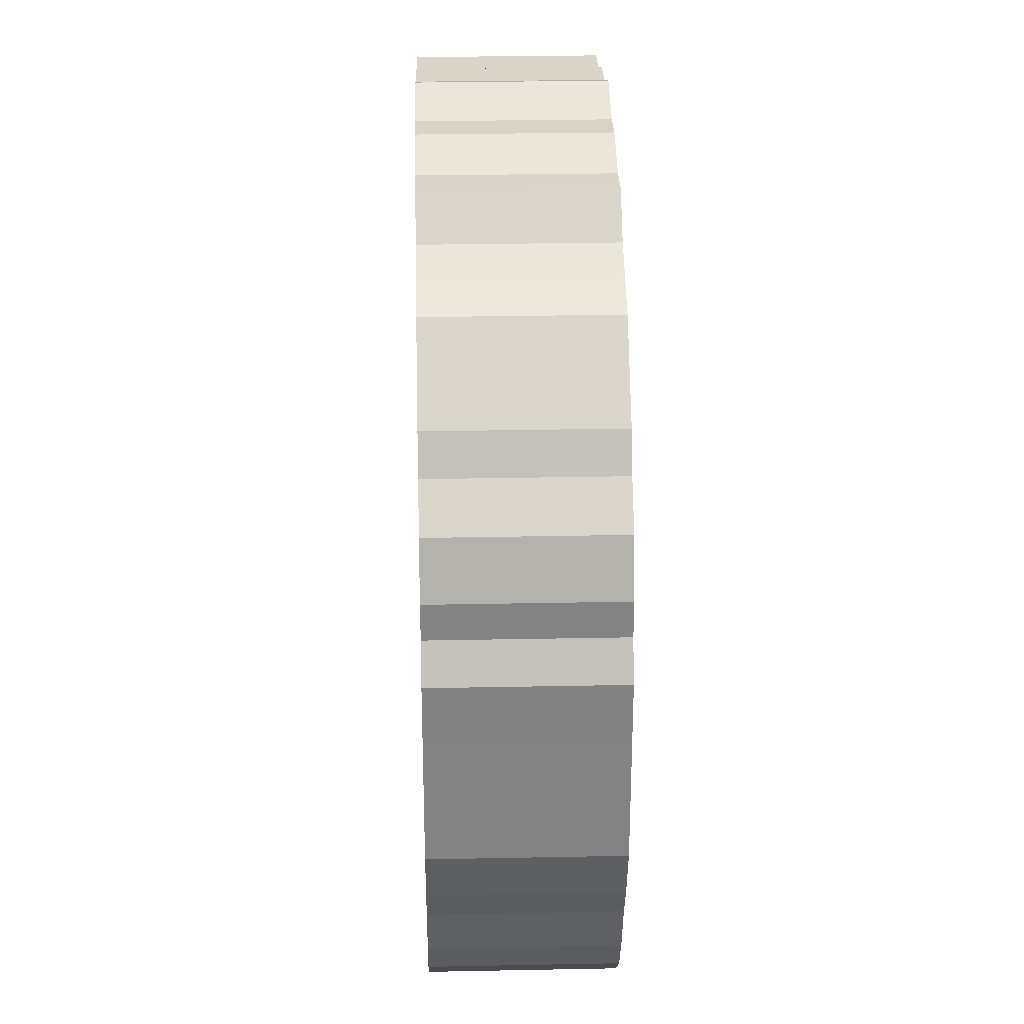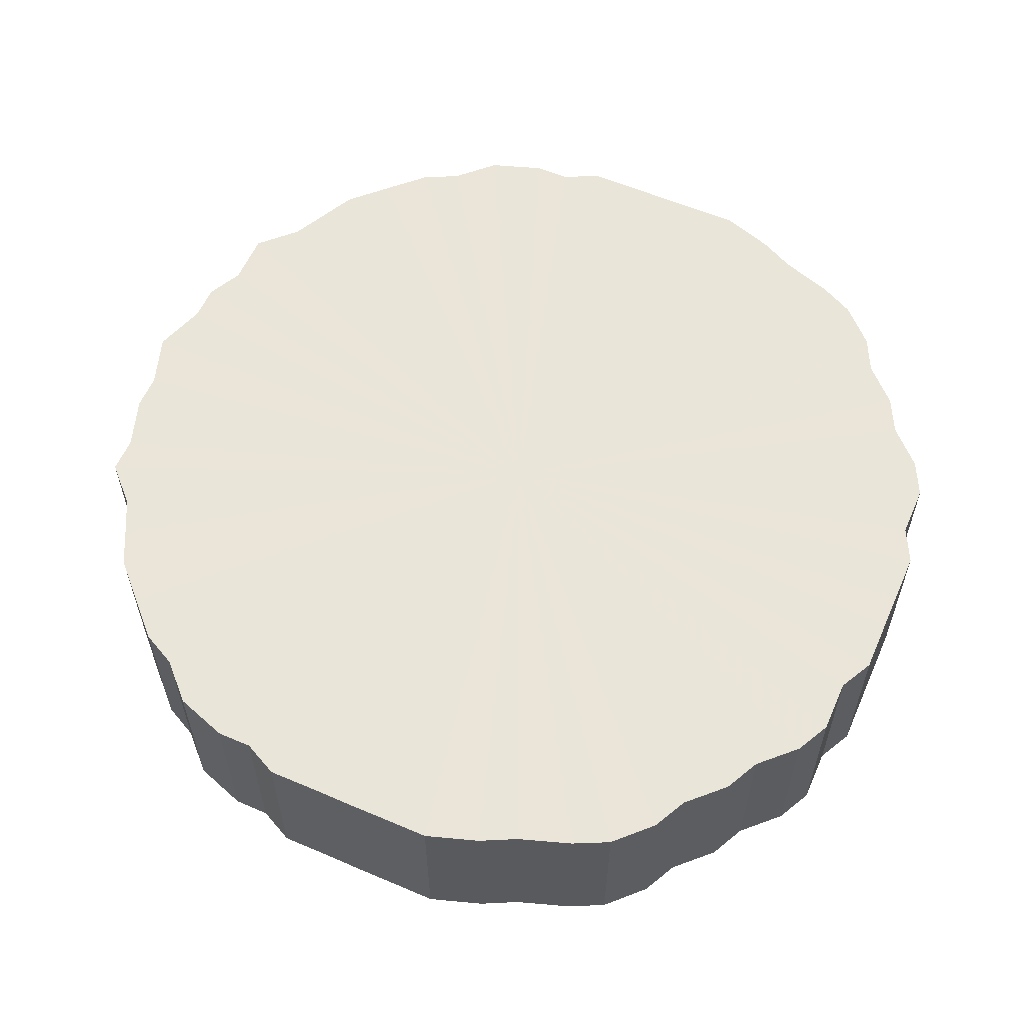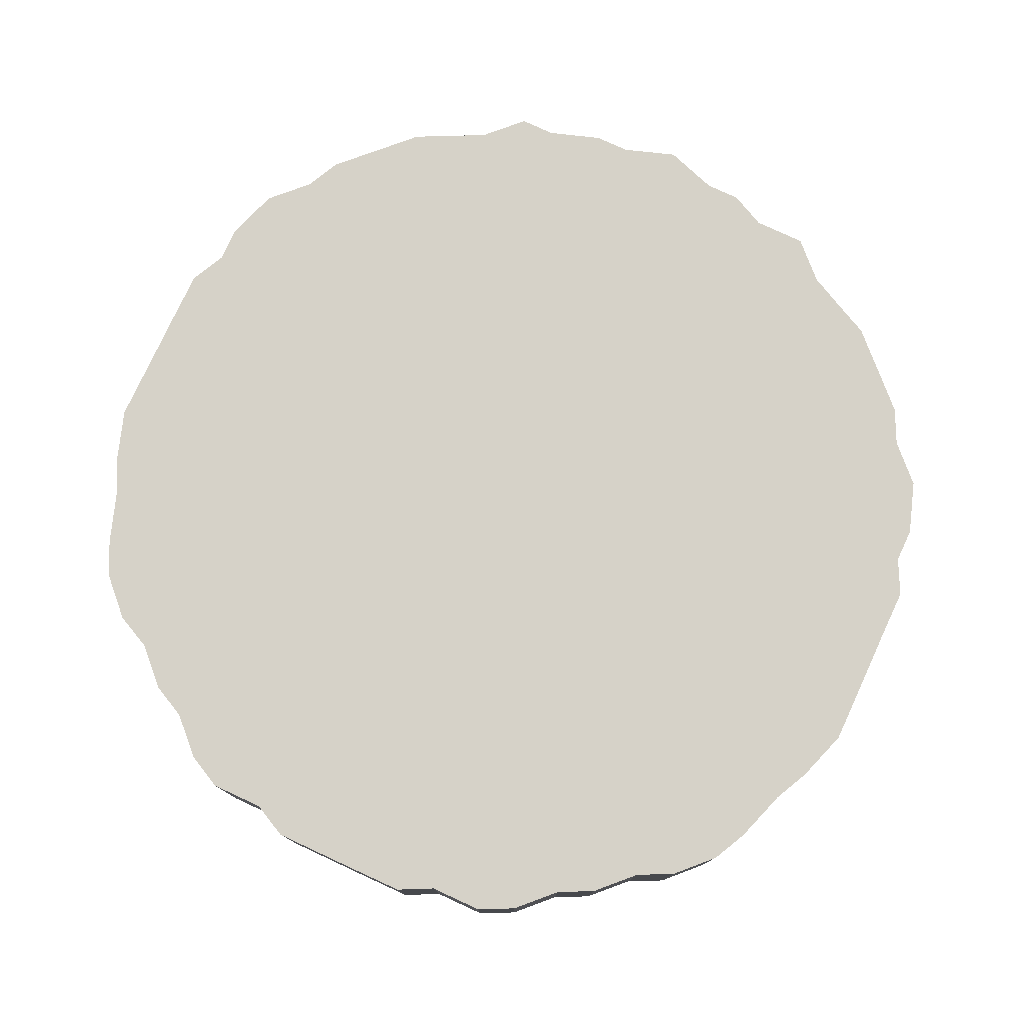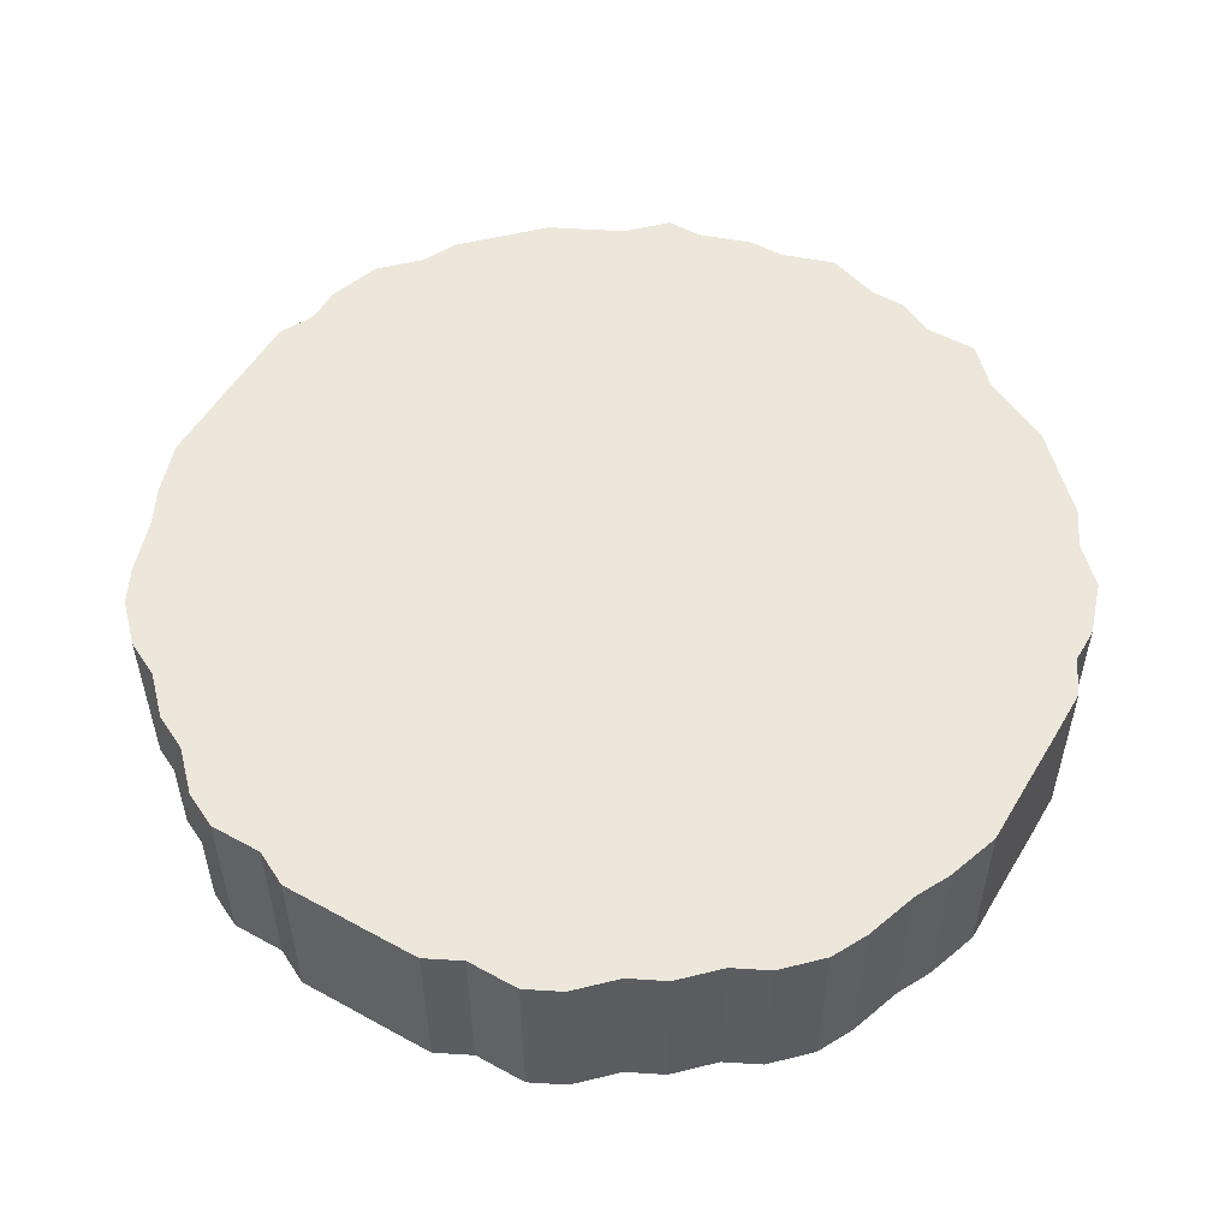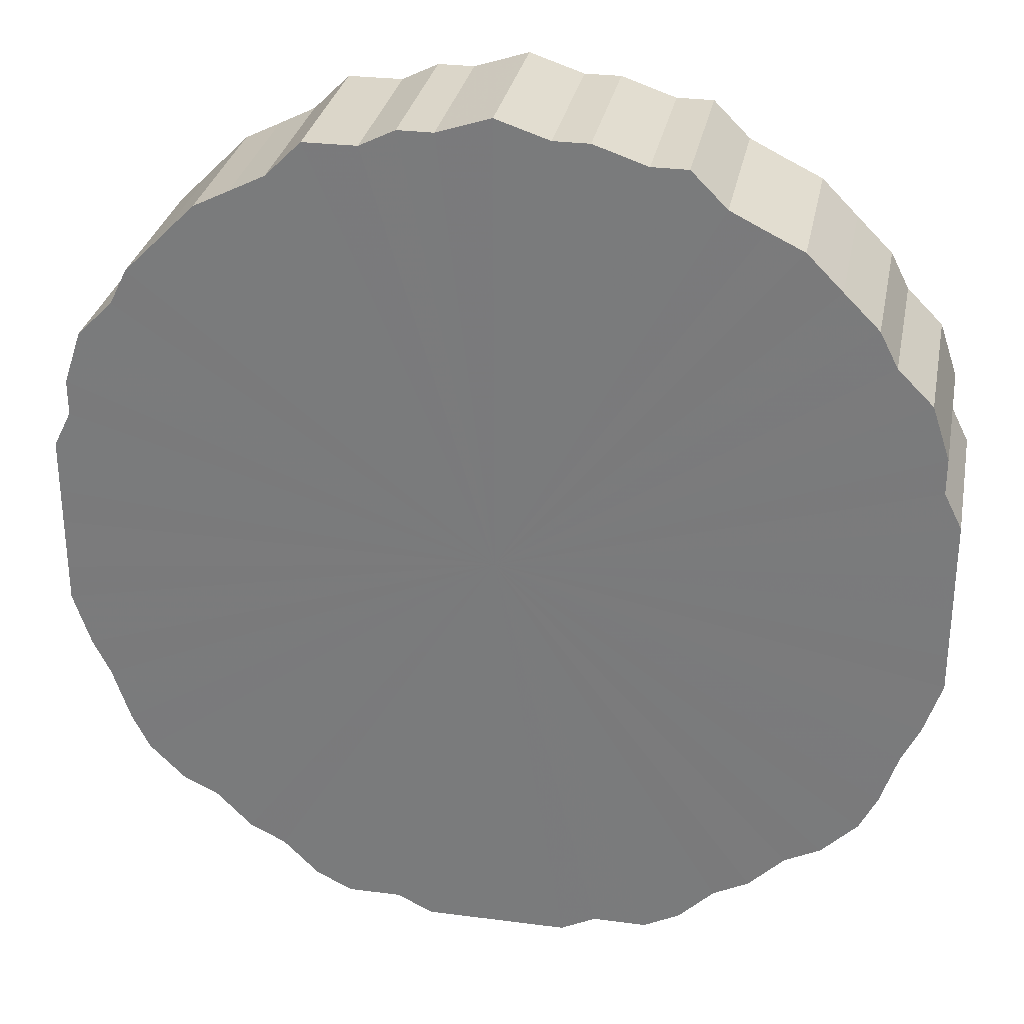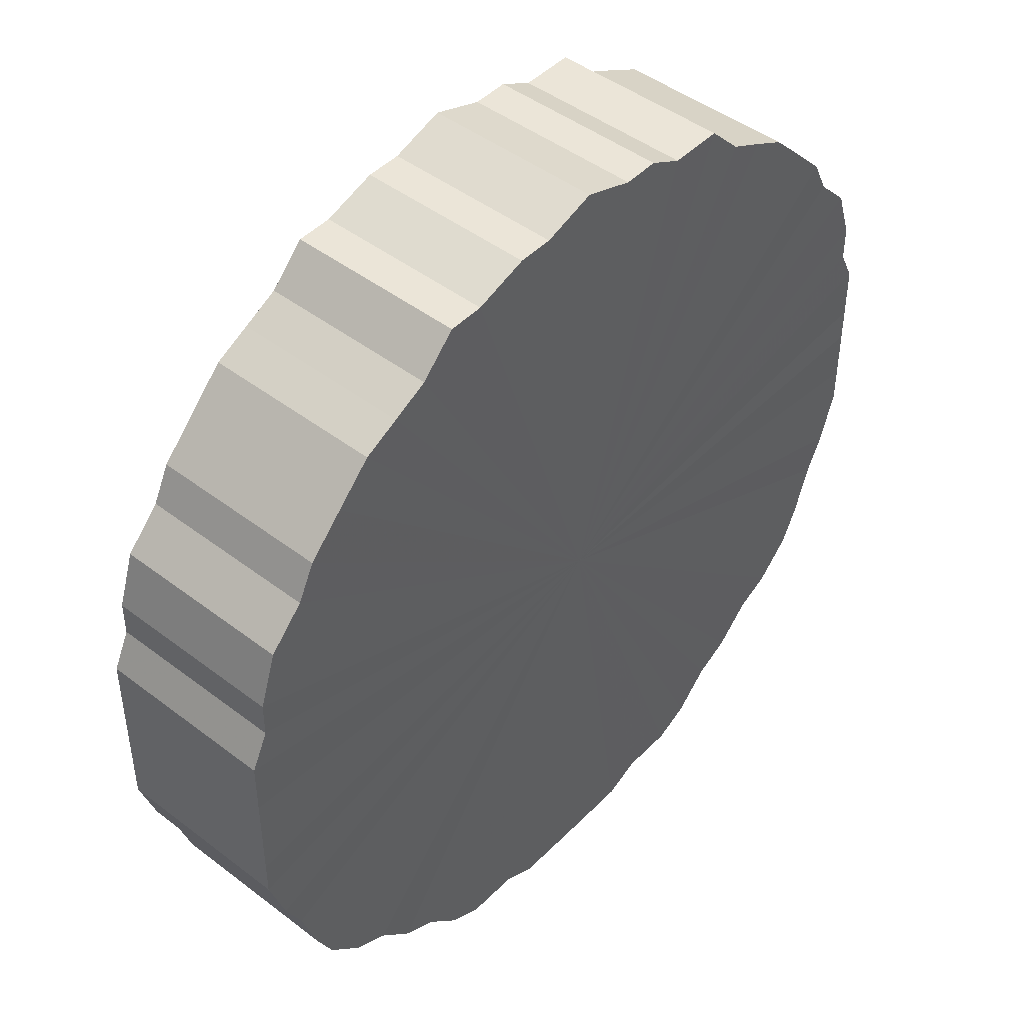
<metadata>
{"format":"obj","ext":"obj","renderer":"f3d","projection":"perspective","resolution":1024,"background":"white","views":[{"elev":29.1,"azim":-91.7,"up":"+Y"},{"elev":58.5,"azim":-66.2,"up":"+Z"},{"elev":77.8,"azim":24.8,"up":"+Z"},{"elev":53.7,"azim":30.3,"up":"+Z"},{"elev":29.8,"azim":-169.1,"up":"+Y"},{"elev":45.9,"azim":-48.8,"up":"+Y"}]}
</metadata>
<code>
o 29141
v 2227 1868 15.83
v 2227 1868 15.83
v 2227 1868 15.73
v 2227 1868 15.83
v 2227 1868 15.73
v 2227 1868 15.83
v 2227 1868 15.73
v 2227 1868 15.83
v 2227 1868 15.73
v 2227 1868 15.83
v 2227 1868 15.73
v 2227 1868 15.83
v 2227 1868 15.73
v 2227 1868 15.83
v 2227 1868 15.73
v 2227 1868 15.83
v 2227 1868 15.73
v 2227 1868 15.83
v 2227 1868 15.73
v 2227 1868 15.83
v 2227 1868 15.73
v 2227 1868 15.83
v 2227 1868 15.73
v 2227 1868 15.83
v 2227 1868 15.73
v 2227 1868 15.83
v 2227 1868 15.73
v 2227 1868 15.83
v 2227 1868 15.73
v 2227 1868 15.83
v 2227 1868 15.73
v 2227 1868 15.83
v 2227 1868 15.73
v 2227 1868 15.83
v 2227 1868 15.73
v 2227 1868 15.83
v 2227 1868 15.73
v 2227 1868 15.83
v 2227 1868 15.73
v 2227 1868 15.83
v 2227 1868 15.73
v 2227 1868 15.83
v 2227 1868 15.73
v 2227 1868 15.83
v 2227 1868 15.73
v 2227 1868 15.83
v 2227 1868 15.73
v 2227 1868 15.83
v 2227 1868 15.73
v 2227 1868 15.83
v 2227 1868 15.73
v 2227 1868 15.83
v 2227 1868 15.73
v 2227 1868 15.83
v 2227 1868 15.73
v 2227 1868 15.83
v 2227 1868 15.73
v 2227 1868 15.83
v 2227 1868 15.73
v 2227 1868 15.83
v 2227 1868 15.73
v 2227 1868 15.83
v 2227 1868 15.73
v 2227 1868 15.83
v 2227 1868 15.73
v 2227 1868 15.83
v 2227 1868 15.73
v 2227 1868 15.83
v 2227 1868 15.73
v 2227 1868 15.83
v 2227 1868 15.73
v 2227 1868 15.83
v 2227 1868 15.73
v 2227 1868 15.83
v 2227 1868 15.73
v 2227 1868 15.83
v 2227 1868 15.73
v 2227 1868 15.83
v 2227 1868 15.73
v 2227 1868 15.83
v 2227 1868 15.73
v 2227 1868 15.83
v 2227 1868 15.73
v 2227 1868 15.83
v 2227 1868 15.73
v 2227 1868 15.83
v 2227 1868 15.73
v 2227 1868 15.83
v 2227 1868 15.73
v 2227 1868 15.83
v 2227 1868 15.73
v 2227 1868 15.83
v 2227 1868 15.73
v 2227 1868 15.83
v 2227 1868 15.73
v 2227 1868 15.83
v 2227 1868 15.73
v 2227 1868 15.83
v 2227 1868 15.73
v 2227 1868 15.83
v 2227 1868 15.73
v 2227 1868 15.83
v 2227 1868 15.73
v 2227 1868 15.83
v 2227 1868 15.73
v 2227 1868 15.83
v 2227 1868 15.73
v 2227 1868 15.83
v 2227 1868 15.73
v 2227 1868 15.83
v 2227 1868 15.73
v 2227 1868 15.83
v 2227 1868 15.73
v 2227 1868 15.83
v 2227 1868 15.73
v 2227 1868 15.83
v 2227 1868 15.73
v 2227 1868 15.83
v 2227 1868 15.73
v 2227 1868 15.83
v 2227 1868 15.73
v 2227 1868 15.83
v 2227 1868 15.73
v 2227 1868 15.83
v 2227 1868 15.73
v 2227 1868 15.73
v 2227 1868 15.73
v 2227 1868 15.83
v 2227 1868 15.73
v 2227 1868 15.83
v 2227 1868 15.73
v 2227 1868 15.73
v 2227 1868 15.83
v 2227 1868 15.73
v 2227 1868 15.83
v 2227 1868 15.83
v 2227 1868 15.73
v 2227 1868 15.73
v 2227 1868 15.83
v 2227 1868 15.73
v 2227 1868 15.83
v 2227 1868 15.83
v 2227 1868 15.73
v 2227 1868 15.73
v 2227 1868 15.83
v 2227 1868 15.73
v 2227 1868 15.83
v 2227 1868 15.83
v 2227 1868 15.73
v 2227 1868 15.73
v 2227 1868 15.83
v 2227 1868 15.73
v 2227 1868 15.83
v 2227 1868 15.83
v 2227 1868 15.73
v 2227 1868 15.73
v 2227 1868 15.83
v 2227 1868 15.73
v 2227 1868 15.83
v 2227 1868 15.83
v 2227 1868 15.73
v 2227 1868 15.73
v 2227 1868 15.83
v 2227 1868 15.73
v 2227 1868 15.83
v 2227 1868 15.83
v 2227 1868 15.73
v 2227 1868 15.73
v 2227 1868 15.83
v 2227 1868 15.73
v 2227 1868 15.83
v 2227 1868 15.83
v 2227 1868 15.73
v 2227 1868 15.73
v 2227 1868 15.83
v 2227 1868 15.73
v 2227 1868 15.83
v 2227 1868 15.83
v 2227 1868 15.73
v 2227 1868 15.73
v 2227 1868 15.83
v 2227 1868 15.73
v 2227 1868 15.83
v 2227 1868 15.83
v 2227 1868 15.73
v 2227 1868 15.73
v 2227 1868 15.83
v 2227 1868 15.73
v 2227 1868 15.83
v 2227 1868 15.83
v 2227 1868 15.73
v 2227 1868 15.73
v 2227 1868 15.83
v 2227 1868 15.73
v 2227 1868 15.83
v 2227 1868 15.83
v 2227 1868 15.73
v 2227 1868 15.73
v 2227 1868 15.83
v 2227 1868 15.73
v 2227 1868 15.83
v 2227 1868 15.83
v 2227 1868 15.73
v 2227 1868 15.73
v 2227 1868 15.83
v 2227 1868 15.73
v 2227 1868 15.83
v 2227 1868 15.83
v 2227 1868 15.73
v 2227 1868 15.73
v 2227 1868 15.83
v 2227 1868 15.73
v 2227 1868 15.83
v 2227 1868 15.83
v 2227 1868 15.73
v 2227 1868 15.73
v 2227 1868 15.83
v 2227 1868 15.73
v 2227 1868 15.83
v 2227 1868 15.83
v 2227 1868 15.73
v 2227 1868 15.73
v 2227 1868 15.83
v 2227 1868 15.73
v 2227 1868 15.83
v 2227 1868 15.83
v 2227 1868 15.73
v 2227 1868 15.73
v 2227 1868 15.83
v 2227 1868 15.73
v 2227 1868 15.83
v 2227 1868 15.83
v 2227 1868 15.73
v 2227 1868 15.73
v 2227 1868 15.83
v 2227 1868 15.73
v 2227 1868 15.83
v 2227 1868 15.83
v 2227 1868 15.73
v 2227 1868 15.73
v 2227 1868 15.83
v 2227 1868 15.73
v 2227 1868 15.83
v 2227 1868 15.83
v 2227 1868 15.73
v 2227 1868 15.73
v 2227 1868 15.83
v 2227 1868 15.73
v 2227 1868 15.83
v 2227 1868 15.83
v 2227 1868 15.73
v 2227 1868 15.83
v 2227 1868 15.83
v 2227 1868 15.83
v 2227 1868 15.83
v 2227 1868 15.83
v 2227 1868 15.83
v 2227 1868 15.83
v 2227 1868 15.83
v 2227 1868 15.83
v 2227 1868 15.83
v 2227 1868 15.83
v 2227 1868 15.83
v 2227 1868 15.83
v 2227 1868 15.83
v 2227 1868 15.83
v 2227 1868 15.83
v 2227 1868 15.83
v 2227 1868 15.83
v 2227 1868 15.83
v 2227 1868 15.83
v 2227 1868 15.83
v 2227 1868 15.83
v 2227 1868 15.83
v 2227 1868 15.83
v 2227 1868 15.83
v 2227 1868 15.83
v 2227 1868 15.83
v 2227 1868 15.83
v 2227 1868 15.83
v 2227 1868 15.83
v 2227 1868 15.83
v 2227 1868 15.83
v 2227 1868 15.83
v 2227 1868 15.83
v 2227 1868 15.83
v 2227 1868 15.83
v 2227 1868 15.83
v 2227 1868 15.83
v 2227 1868 15.83
v 2227 1868 15.83
v 2227 1868 15.83
v 2227 1868 15.83
v 2227 1868 15.83
v 2227 1868 15.83
v 2227 1868 15.83
v 2227 1868 15.83
v 2227 1868 15.83
v 2227 1868 15.83
v 2227 1868 15.83
v 2227 1868 15.83
v 2227 1868 15.83
v 2227 1868 15.83
v 2227 1868 15.83
v 2227 1868 15.83
v 2227 1868 15.83
v 2227 1868 15.83
v 2227 1868 15.83
v 2227 1868 15.83
v 2227 1868 15.83
v 2227 1868 15.83
v 2227 1868 15.83
v 2227 1868 15.83
v 2227 1868 15.83
v 2227 1868 15.83
v 2227 1868 15.83
v 2227 1868 15.73
v 2227 1868 15.73
v 2227 1868 15.73
v 2227 1868 15.73
v 2227 1868 15.73
v 2227 1868 15.73
v 2227 1868 15.73
v 2227 1868 15.73
v 2227 1868 15.73
v 2227 1868 15.73
v 2227 1868 15.73
v 2227 1868 15.73
v 2227 1868 15.73
v 2227 1868 15.73
v 2227 1868 15.73
v 2227 1868 15.73
v 2227 1868 15.73
v 2227 1868 15.73
v 2227 1868 15.73
v 2227 1868 15.73
v 2227 1868 15.73
v 2227 1868 15.73
v 2227 1868 15.73
v 2227 1868 15.73
v 2227 1868 15.73
v 2227 1868 15.73
v 2227 1868 15.73
v 2227 1868 15.73
v 2227 1868 15.73
v 2227 1868 15.73
v 2227 1868 15.73
v 2227 1868 15.73
v 2227 1868 15.73
v 2227 1868 15.73
v 2227 1868 15.73
v 2227 1868 15.73
v 2227 1868 15.73
v 2227 1868 15.73
v 2227 1868 15.73
v 2227 1868 15.73
v 2227 1868 15.73
v 2227 1868 15.73
v 2227 1868 15.73
v 2227 1868 15.73
v 2227 1868 15.73
v 2227 1868 15.73
v 2227 1868 15.73
v 2227 1868 15.73
v 2227 1868 15.73
v 2227 1868 15.73
v 2227 1868 15.73
v 2227 1868 15.73
v 2227 1868 15.73
v 2227 1868 15.73
v 2227 1868 15.73
v 2227 1868 15.73
v 2227 1868 15.73
v 2227 1868 15.73
v 2227 1868 15.73
v 2227 1868 15.73
v 2227 1868 15.73
v 2227 1868 15.73
v 2227 1868 15.73
v 2227 1868 15.73
f 1 2 3
f 2 4 5
f 6 1 7
f 4 8 9
f 10 6 11
f 8 12 13
f 14 10 15
f 12 16 17
f 18 14 19
f 16 20 21
f 22 18 23
f 20 24 25
f 26 22 27
f 24 28 29
f 30 26 31
f 28 32 33
f 34 30 35
f 32 36 37
f 38 34 39
f 36 40 41
f 42 38 43
f 40 44 45
f 46 42 47
f 44 48 49
f 50 46 51
f 48 52 53
f 54 50 55
f 52 56 57
f 58 54 59
f 56 60 61
f 62 58 63
f 60 64 65
f 66 62 67
f 64 68 69
f 70 66 71
f 68 72 73
f 74 70 75
f 72 76 77
f 78 74 79
f 76 80 81
f 82 78 83
f 80 84 85
f 86 82 87
f 84 88 89
f 90 86 91
f 88 92 93
f 94 90 95
f 92 96 97
f 98 94 99
f 96 100 101
f 102 98 103
f 100 104 105
f 106 102 107
f 104 108 109
f 110 106 111
f 108 112 113
f 114 110 115
f 112 116 117
f 118 114 119
f 116 120 121
f 122 118 123
f 120 124 125
f 124 122 126
f 127 128 129
f 129 130 131
f 132 133 127
f 134 135 132
f 131 136 137
f 138 139 134
f 140 141 138
f 137 142 143
f 144 145 140
f 146 147 144
f 143 148 149
f 150 151 146
f 152 153 150
f 149 154 155
f 156 157 152
f 158 159 156
f 155 160 161
f 162 163 158
f 164 165 162
f 161 166 167
f 168 169 164
f 170 171 168
f 167 172 173
f 174 175 170
f 176 177 174
f 173 178 179
f 180 181 176
f 182 183 180
f 179 184 185
f 186 187 182
f 188 189 186
f 185 190 191
f 192 193 188
f 194 195 192
f 191 196 197
f 198 199 194
f 200 201 198
f 197 202 203
f 204 205 200
f 206 207 204
f 203 208 209
f 210 211 206
f 212 213 210
f 209 214 215
f 216 217 212
f 218 219 216
f 215 220 221
f 222 223 218
f 224 225 222
f 221 226 227
f 228 229 224
f 230 231 228
f 227 232 233
f 234 235 230
f 236 237 234
f 233 238 239
f 240 241 236
f 242 243 240
f 239 244 245
f 246 247 242
f 248 249 246
f 245 250 251
f 251 252 248
f 253 254 255
f 253 256 254
f 253 255 257
f 253 258 256
f 253 257 259
f 253 260 258
f 253 259 261
f 253 262 260
f 253 261 263
f 253 264 262
f 253 263 265
f 253 266 264
f 253 265 267
f 253 268 266
f 253 267 269
f 253 270 268
f 253 269 271
f 253 272 270
f 253 271 273
f 253 274 272
f 253 273 275
f 253 276 274
f 253 275 277
f 253 278 276
f 253 277 279
f 253 280 278
f 253 279 281
f 253 282 280
f 253 281 283
f 253 284 282
f 253 283 285
f 253 286 284
f 253 285 287
f 253 288 286
f 253 287 289
f 253 290 288
f 253 289 291
f 253 292 290
f 253 291 293
f 253 294 292
f 253 293 295
f 253 296 294
f 253 295 297
f 253 298 296
f 253 297 299
f 253 300 298
f 253 299 301
f 253 302 300
f 253 301 303
f 253 304 302
f 253 303 305
f 253 306 304
f 253 305 307
f 253 308 306
f 253 307 309
f 253 310 308
f 253 309 311
f 253 312 310
f 253 311 313
f 253 314 312
f 253 313 315
f 253 316 314
f 253 315 316
f 317 318 319
f 317 320 318
f 317 319 321
f 317 322 320
f 317 321 323
f 317 324 322
f 317 323 325
f 317 326 324
f 317 325 327
f 317 328 326
f 317 327 329
f 317 330 328
f 317 329 331
f 317 332 330
f 317 331 333
f 317 334 332
f 317 333 335
f 317 336 334
f 317 335 337
f 317 338 336
f 317 337 339
f 317 340 338
f 317 339 341
f 317 342 340
f 317 341 343
f 317 344 342
f 317 343 345
f 317 346 344
f 317 345 347
f 317 348 346
f 317 347 349
f 317 350 348
f 317 349 351
f 317 352 350
f 317 351 353
f 317 354 352
f 317 353 355
f 317 356 354
f 317 355 357
f 317 358 356
f 317 357 359
f 317 360 358
f 317 359 361
f 317 362 360
f 317 361 363
f 317 364 362
f 317 363 365
f 317 366 364
f 317 365 367
f 317 368 366
f 317 367 369
f 317 370 368
f 317 369 371
f 317 372 370
f 317 371 373
f 317 374 372
f 317 373 375
f 317 376 374
f 317 375 377
f 317 378 376
f 317 377 379
f 317 380 378
f 317 379 380

</code>
